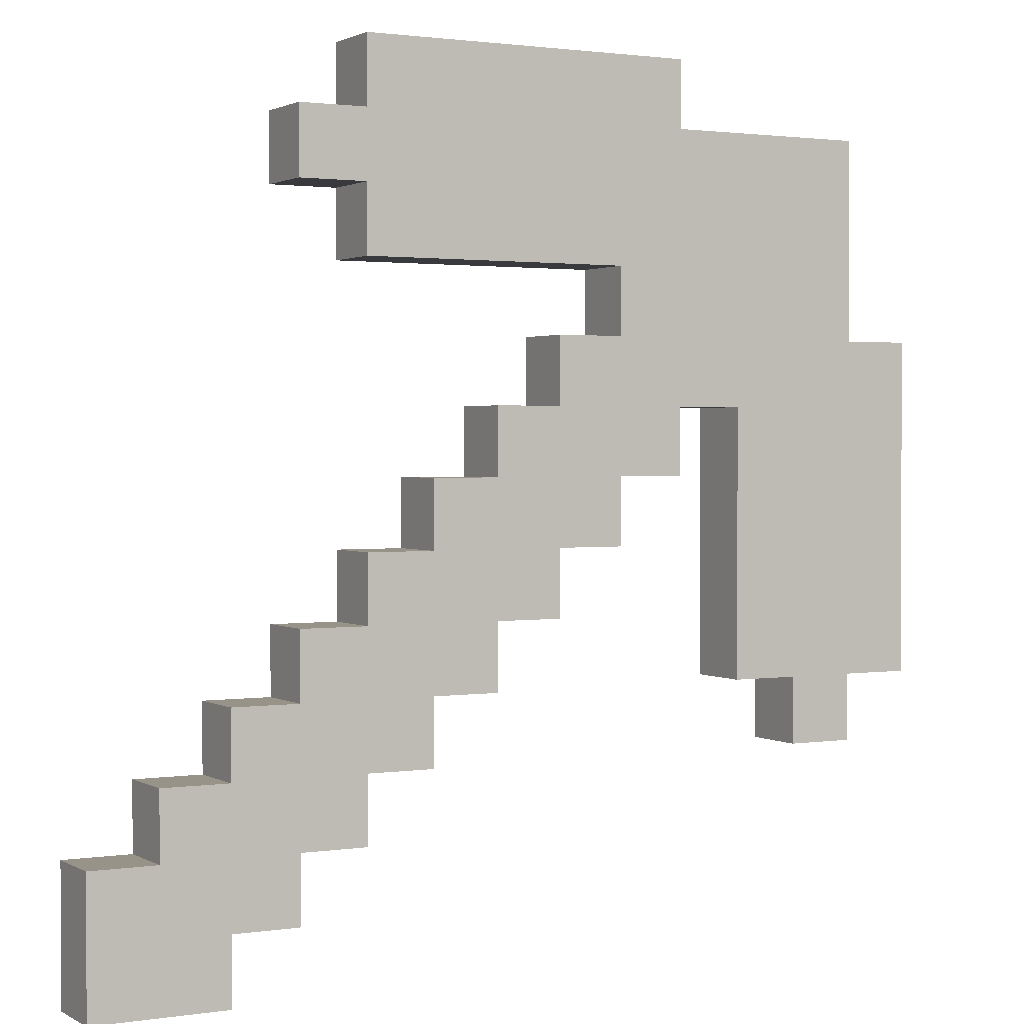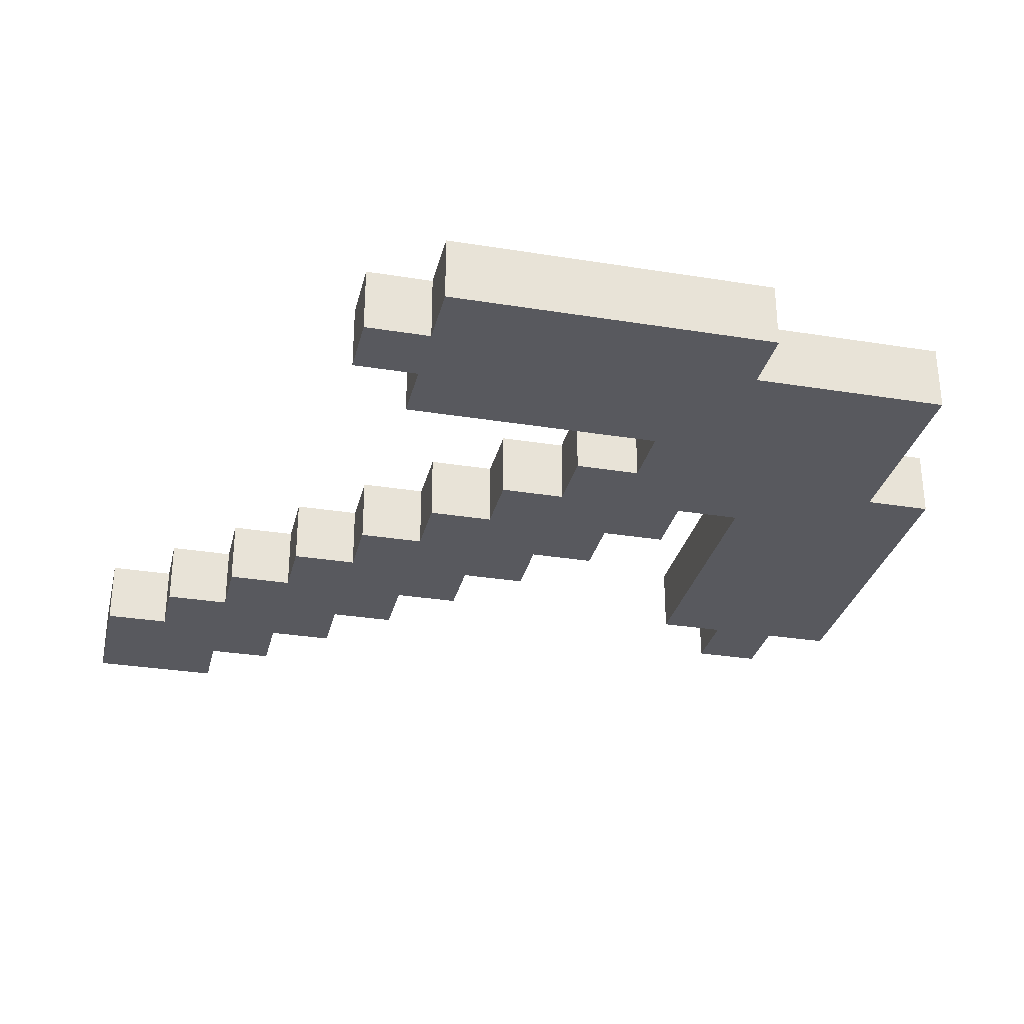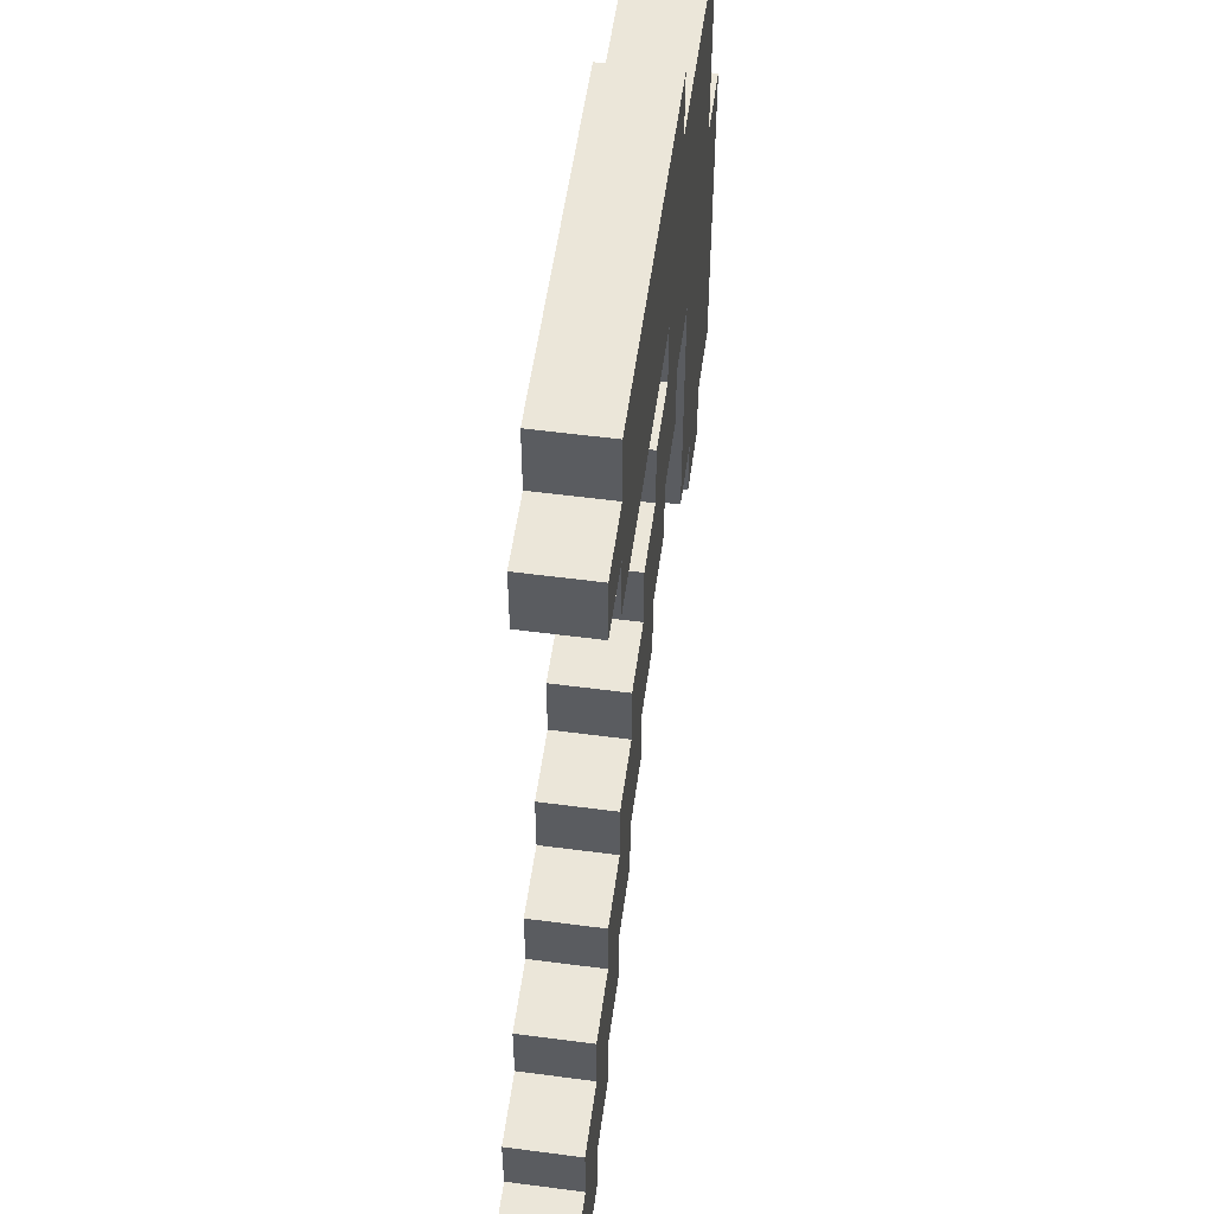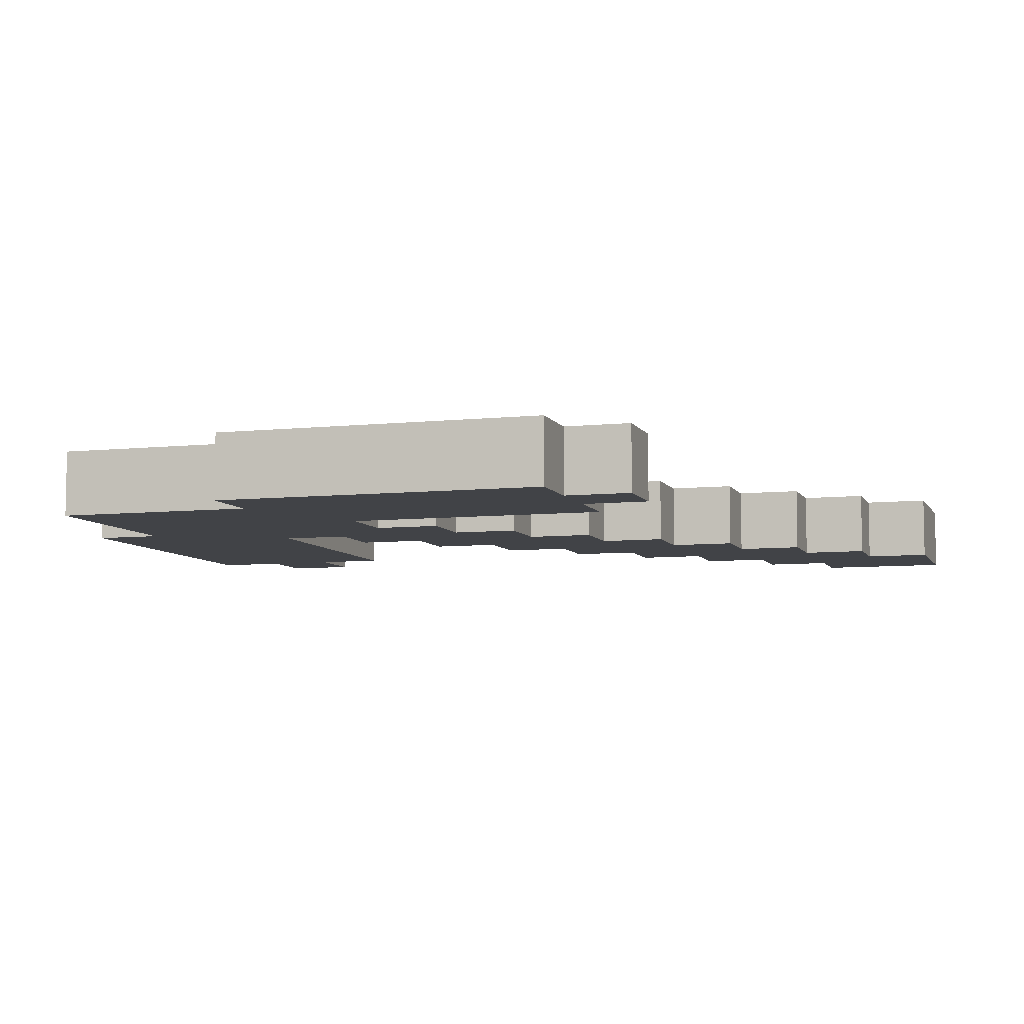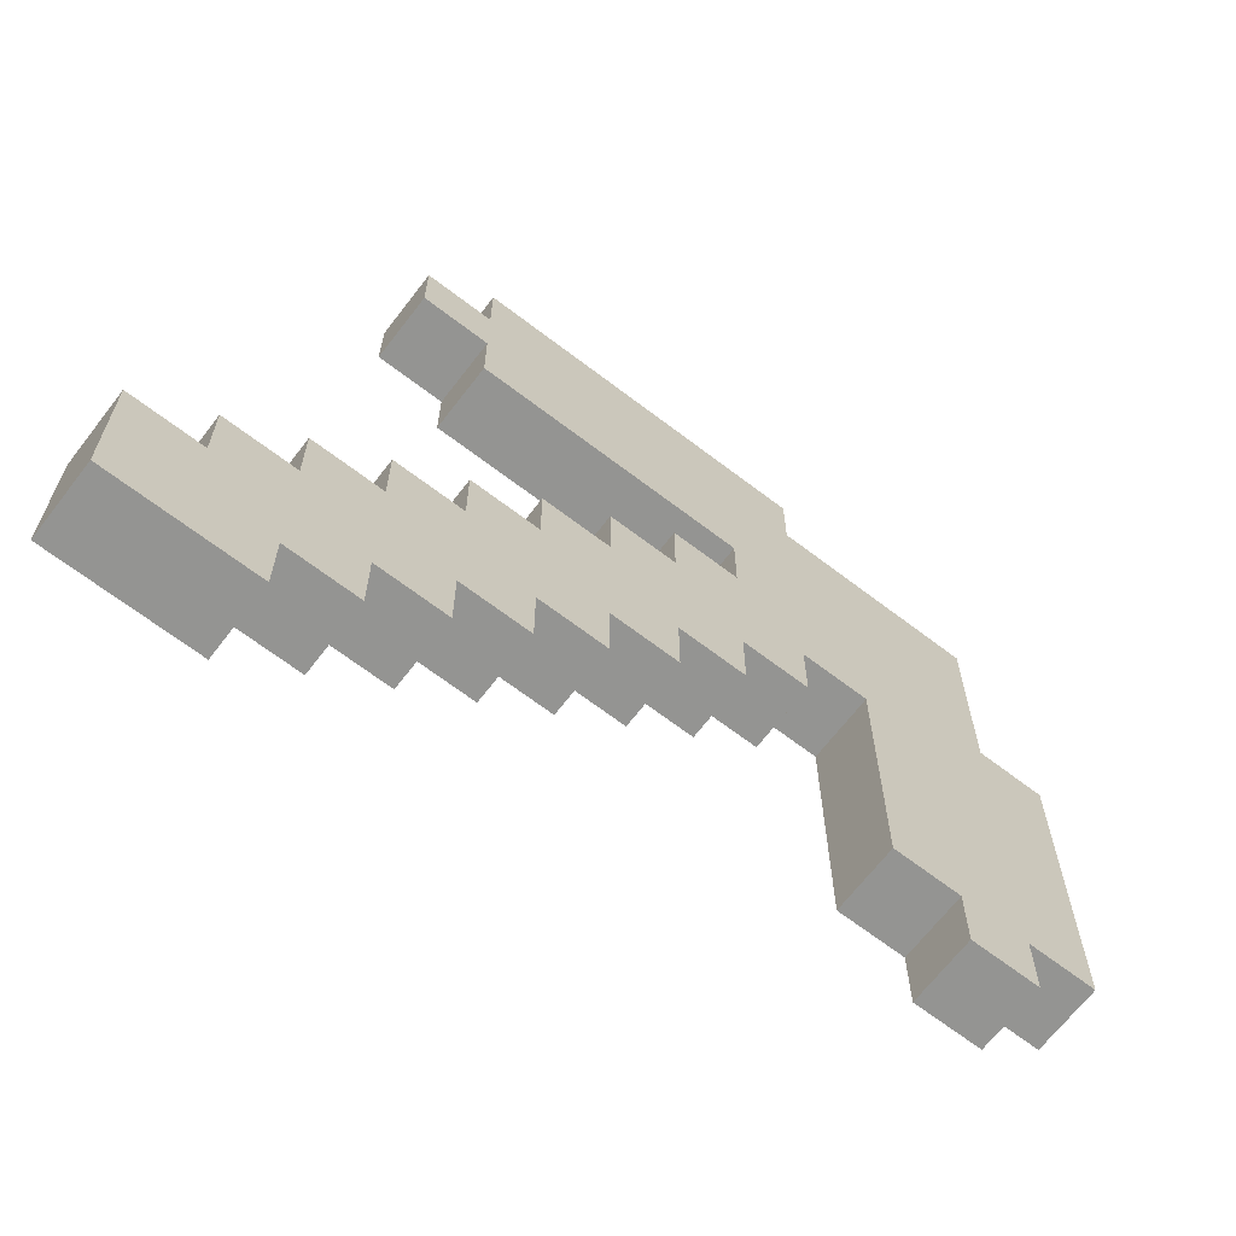
<metadata>
{"format":"obj","ext":"obj","renderer":"f3d","projection":"perspective","resolution":1024,"background":"white","views":[{"elev":1.6,"azim":-28.9,"up":"+Y"},{"elev":-30.4,"azim":76.8,"up":"+Z"},{"elev":55.2,"azim":-82.1,"up":"+Y"},{"elev":-7.0,"azim":-162.6,"up":"+Z"},{"elev":-66.9,"azim":-37.5,"up":"+Y"}]}
</metadata>
<code>
o
v -0.4 0.1 0.3
v -0.4 0.1 0.2
v -0.4 0.2 0.3
v -0.4 0.2 0.2
v -0.4 0.3 0.3
v -0.4 0.3 0.2
v -0.3 0.3 0.3
v -0.3 0.3 0.2
v -0.3 0.4 0.3
v -0.3 0.4 0.2
v -0.2 0.4 0.3
v -0.2 0.4 0.2
v -0.2 0.5 0.3
v -0.2 0.5 0.2
v -0.1 0.5 0.3
v -0.1 0.5 0.2
v -0.1 0.6 0.3
v -0.1 0.6 0.2
v -0.1 1.2 0.3
v -0.1 1.2 0.2
v -0.1 1.3 0.3
v -0.1 1.3 0.2
v 0 0.6 0.3
v 0 0.6 0.2
v 0 0.7 0.3
v 0 0.7 0.2
v 0 1.1 0.3
v 0 1.1 0.2
v 0 1.2 0.3
v 0 1.2 0.2
v 0 1.3 0.3
v 0 1.3 0.2
v 0 1.4 0.3
v 0 1.4 0.2
v 0.1 0.7 0.3
v 0.1 0.7 0.2
v 0.1 0.8 0.3
v 0.1 0.8 0.2
v 0.2 0.8 0.3
v 0.2 0.8 0.2
v 0.2 0.9 0.3
v 0.2 0.9 0.2
v 0.3 0.9 0.3
v 0.3 0.9 0.2
v 0.3 1 0.3
v 0.3 1 0.2
v 0.4 1 0.3
v 0.4 1 0.2
v 0.4 1.1 0.3
v 0.4 1.1 0.2
v 0.6 0.5 0.3
v 0.6 0.5 0.2
v 0.6 0.9 0.3
v 0.6 0.9 0.2
v 0.7 0.4 0.3
v 0.7 0.4 0.2
v 0.7 0.5 0.3
v 0.7 0.5 0.2
v -0.2 0.1 0.3
v -0.2 0.1 0.2
v -0.2 0.2 0.3
v -0.2 0.2 0.2
v -0.1 0.2 0.3
v -0.1 0.2 0.2
v -0.1 0.3 0.3
v -0.1 0.3 0.2
v 0 0.3 0.3
v 0 0.3 0.2
v 0 0.4 0.3
v 0 0.4 0.2
v 0.1 0.4 0.3
v 0.1 0.4 0.2
v 0.1 0.5 0.3
v 0.1 0.5 0.2
v 0.2 0.5 0.3
v 0.2 0.5 0.2
v 0.2 0.6 0.3
v 0.2 0.6 0.2
v 0.3 0.6 0.3
v 0.3 0.6 0.2
v 0.3 0.7 0.3
v 0.3 0.7 0.2
v 0.4 0.7 0.3
v 0.4 0.7 0.2
v 0.4 0.8 0.3
v 0.4 0.8 0.2
v 0.5 0.8 0.3
v 0.5 0.8 0.2
v 0.5 0.9 0.3
v 0.5 0.9 0.2
v 0.5 1.3 0.3
v 0.5 1.3 0.2
v 0.5 1.4 0.3
v 0.5 1.4 0.2
v 0.8 0.4 0.3
v 0.8 0.4 0.2
v 0.8 0.5 0.3
v 0.8 0.5 0.2
v 0.8 1 0.3
v 0.8 1 0.2
v 0.8 1.1 0.3
v 0.8 1.1 0.2
v 0.8 1.2 0.3
v 0.8 1.2 0.2
v 0.8 1.3 0.3
v 0.8 1.3 0.2
v 0.9 0.5 0.3
v 0.9 0.5 0.2
v 0.9 1 0.3
v 0.9 1 0.2
v -0.4 0.1 0.3
v -0.4 0.2 0.3
v -0.4 0.3 0.3
v -0.3 0.2 0.3
v -0.3 0.3 0.3
v -0.3 0.4 0.3
v -0.2 0.1 0.3
v -0.2 0.2 0.3
v -0.2 0.3 0.3
v -0.2 0.4 0.3
v -0.2 0.5 0.3
v -0.1 0.2 0.3
v -0.1 0.3 0.3
v -0.1 0.4 0.3
v -0.1 0.5 0.3
v -0.1 0.6 0.3
v -0.1 1.2 0.3
v -0.1 1.3 0.3
v 0 0.3 0.3
v 0 0.4 0.3
v 0 0.5 0.3
v 0 0.6 0.3
v 0 0.7 0.3
v 0 1.1 0.3
v 0 1.2 0.3
v 0 1.3 0.3
v 0 1.4 0.3
v 0.1 0.4 0.3
v 0.1 0.5 0.3
v 0.1 0.6 0.3
v 0.1 0.7 0.3
v 0.1 0.8 0.3
v 0.1 1.1 0.3
v 0.1 1.2 0.3
v 0.1 1.3 0.3
v 0.2 0.5 0.3
v 0.2 0.6 0.3
v 0.2 0.7 0.3
v 0.2 0.8 0.3
v 0.2 0.9 0.3
v 0.2 1.2 0.3
v 0.2 1.3 0.3
v 0.3 0.6 0.3
v 0.3 0.7 0.3
v 0.3 0.8 0.3
v 0.3 0.9 0.3
v 0.3 1 0.3
v 0.4 0.7 0.3
v 0.4 0.8 0.3
v 0.4 0.9 0.3
v 0.4 1 0.3
v 0.4 1.1 0.3
v 0.4 1.2 0.3
v 0.4 1.3 0.3
v 0.5 0.8 0.3
v 0.5 0.9 0.3
v 0.5 1 0.3
v 0.5 1.1 0.3
v 0.5 1.2 0.3
v 0.5 1.3 0.3
v 0.5 1.4 0.3
v 0.6 0.5 0.3
v 0.6 0.9 0.3
v 0.6 1 0.3
v 0.6 1.1 0.3
v 0.6 1.2 0.3
v 0.6 1.3 0.3
v 0.7 0.4 0.3
v 0.7 0.5 0.3
v 0.7 0.6 0.3
v 0.7 0.7 0.3
v 0.7 0.9 0.3
v 0.7 1 0.3
v 0.7 1.1 0.3
v 0.7 1.2 0.3
v 0.7 1.3 0.3
v 0.8 0.4 0.3
v 0.8 0.5 0.3
v 0.8 0.6 0.3
v 0.8 0.7 0.3
v 0.8 0.9 0.3
v 0.8 1 0.3
v 0.8 1.1 0.3
v 0.8 1.2 0.3
v 0.8 1.3 0.3
v 0.9 0.5 0.3
v 0.9 1 0.3
v -0.4 0.1 0.2
v -0.4 0.2 0.2
v -0.4 0.3 0.2
v -0.3 0.2 0.2
v -0.3 0.3 0.2
v -0.3 0.4 0.2
v -0.2 0.1 0.2
v -0.2 0.2 0.2
v -0.2 0.3 0.2
v -0.2 0.4 0.2
v -0.2 0.5 0.2
v -0.1 0.2 0.2
v -0.1 0.3 0.2
v -0.1 0.4 0.2
v -0.1 0.5 0.2
v -0.1 0.6 0.2
v -0.1 1.2 0.2
v -0.1 1.3 0.2
v 0 0.3 0.2
v 0 0.4 0.2
v 0 0.5 0.2
v 0 0.6 0.2
v 0 0.7 0.2
v 0 1.1 0.2
v 0 1.2 0.2
v 0 1.3 0.2
v 0 1.4 0.2
v 0.1 0.4 0.2
v 0.1 0.5 0.2
v 0.1 0.6 0.2
v 0.1 0.7 0.2
v 0.1 0.8 0.2
v 0.1 1.1 0.2
v 0.1 1.2 0.2
v 0.1 1.3 0.2
v 0.2 0.5 0.2
v 0.2 0.6 0.2
v 0.2 0.7 0.2
v 0.2 0.8 0.2
v 0.2 0.9 0.2
v 0.2 1.2 0.2
v 0.2 1.3 0.2
v 0.3 0.6 0.2
v 0.3 0.7 0.2
v 0.3 0.8 0.2
v 0.3 0.9 0.2
v 0.3 1 0.2
v 0.4 0.7 0.2
v 0.4 0.8 0.2
v 0.4 0.9 0.2
v 0.4 1 0.2
v 0.4 1.1 0.2
v 0.4 1.2 0.2
v 0.4 1.3 0.2
v 0.5 0.8 0.2
v 0.5 0.9 0.2
v 0.5 1 0.2
v 0.5 1.1 0.2
v 0.5 1.2 0.2
v 0.5 1.3 0.2
v 0.5 1.4 0.2
v 0.6 0.5 0.2
v 0.6 0.9 0.2
v 0.6 1 0.2
v 0.6 1.1 0.2
v 0.6 1.2 0.2
v 0.6 1.3 0.2
v 0.7 0.4 0.2
v 0.7 0.5 0.2
v 0.7 0.6 0.2
v 0.7 0.7 0.2
v 0.7 0.9 0.2
v 0.7 1 0.2
v 0.7 1.1 0.2
v 0.7 1.2 0.2
v 0.7 1.3 0.2
v 0.8 0.4 0.2
v 0.8 0.5 0.2
v 0.8 0.6 0.2
v 0.8 0.7 0.2
v 0.8 0.9 0.2
v 0.8 1 0.2
v 0.8 1.1 0.2
v 0.8 1.2 0.2
v 0.8 1.3 0.2
v 0.9 0.5 0.2
v 0.9 1 0.2
v -0.4 0.1 0.3
v -0.2 0.1 0.3
v -0.4 0.1 0.2
v -0.2 0.1 0.2
v -0.2 0.2 0.3
v -0.1 0.2 0.3
v -0.2 0.2 0.2
v -0.1 0.2 0.2
v -0.1 0.3 0.3
v 0 0.3 0.3
v -0.1 0.3 0.2
v 0 0.3 0.2
v 0 0.4 0.3
v 0.1 0.4 0.3
v 0.7 0.4 0.3
v 0.8 0.4 0.3
v 0 0.4 0.2
v 0.1 0.4 0.2
v 0.7 0.4 0.2
v 0.8 0.4 0.2
v 0.1 0.5 0.3
v 0.2 0.5 0.3
v 0.6 0.5 0.3
v 0.7 0.5 0.3
v 0.8 0.5 0.3
v 0.9 0.5 0.3
v 0.1 0.5 0.2
v 0.2 0.5 0.2
v 0.6 0.5 0.2
v 0.7 0.5 0.2
v 0.8 0.5 0.2
v 0.9 0.5 0.2
v 0.2 0.6 0.3
v 0.3 0.6 0.3
v 0.2 0.6 0.2
v 0.3 0.6 0.2
v 0.3 0.7 0.3
v 0.4 0.7 0.3
v 0.3 0.7 0.2
v 0.4 0.7 0.2
v 0.4 0.8 0.3
v 0.5 0.8 0.3
v 0.4 0.8 0.2
v 0.5 0.8 0.2
v 0.5 0.9 0.3
v 0.6 0.9 0.3
v 0.5 0.9 0.2
v 0.6 0.9 0.2
v 0 1.1 0.3
v 0.1 1.1 0.3
v 0.4 1.1 0.3
v 0 1.1 0.2
v 0.1 1.1 0.2
v 0.4 1.1 0.2
v -0.1 1.2 0.3
v 0 1.2 0.3
v -0.1 1.2 0.2
v 0 1.2 0.2
v -0.4 0.3 0.3
v -0.3 0.3 0.3
v -0.4 0.3 0.2
v -0.3 0.3 0.2
v -0.3 0.4 0.3
v -0.2 0.4 0.3
v -0.3 0.4 0.2
v -0.2 0.4 0.2
v -0.2 0.5 0.3
v -0.1 0.5 0.3
v -0.2 0.5 0.2
v -0.1 0.5 0.2
v -0.1 0.6 0.3
v 0 0.6 0.3
v -0.1 0.6 0.2
v 0 0.6 0.2
v 0 0.7 0.3
v 0.1 0.7 0.3
v 0 0.7 0.2
v 0.1 0.7 0.2
v 0.1 0.8 0.3
v 0.2 0.8 0.3
v 0.1 0.8 0.2
v 0.2 0.8 0.2
v 0.2 0.9 0.3
v 0.3 0.9 0.3
v 0.2 0.9 0.2
v 0.3 0.9 0.2
v 0.3 1 0.3
v 0.4 1 0.3
v 0.8 1 0.3
v 0.9 1 0.3
v 0.3 1 0.2
v 0.4 1 0.2
v 0.8 1 0.2
v 0.9 1 0.2
v -0.1 1.3 0.3
v 0 1.3 0.3
v 0.5 1.3 0.3
v 0.6 1.3 0.3
v 0.7 1.3 0.3
v 0.8 1.3 0.3
v -0.1 1.3 0.2
v 0 1.3 0.2
v 0.5 1.3 0.2
v 0.6 1.3 0.2
v 0.7 1.3 0.2
v 0.8 1.3 0.2
v 0 1.4 0.3
v 0.5 1.4 0.3
v 0 1.4 0.2
v 0.5 1.4 0.2
f 3 2 1
f 4 2 3
f 5 4 3
f 6 4 5
f 9 8 7
f 10 8 9
f 13 12 11
f 14 12 13
f 17 16 15
f 18 16 17
f 21 20 19
f 22 20 21
f 25 24 23
f 26 24 25
f 29 28 27
f 30 28 29
f 33 32 31
f 34 32 33
f 37 36 35
f 38 36 37
f 41 40 39
f 42 40 41
f 45 44 43
f 46 44 45
f 49 48 47
f 50 48 49
f 53 52 51
f 54 52 53
f 57 56 55
f 58 56 57
f 59 60 61
f 61 60 62
f 63 64 65
f 65 64 66
f 67 68 69
f 69 68 70
f 71 72 73
f 73 72 74
f 75 76 77
f 77 76 78
f 79 80 81
f 81 80 82
f 83 84 85
f 85 84 86
f 87 88 89
f 89 88 90
f 91 92 93
f 93 92 94
f 95 96 97
f 97 96 98
f 99 100 101
f 101 100 102
f 101 102 103
f 103 102 104
f 103 104 105
f 105 104 106
f 107 108 109
f 109 108 110
f 114 112 111
f 114 113 112
f 115 113 114
f 117 114 111
f 118 115 114
f 118 114 117
f 119 116 115
f 119 115 118
f 120 116 119
f 122 119 118
f 123 120 119
f 123 119 122
f 124 121 120
f 124 120 123
f 125 121 124
f 129 124 123
f 130 125 124
f 130 124 129
f 131 126 125
f 131 125 130
f 132 126 131
f 135 128 127
f 136 128 135
f 138 131 130
f 139 132 131
f 139 131 138
f 140 133 132
f 140 132 139
f 141 133 140
f 143 135 134
f 144 136 135
f 144 135 143
f 145 137 136
f 145 136 144
f 146 140 139
f 147 141 140
f 147 140 146
f 148 142 141
f 148 141 147
f 149 142 148
f 151 144 143
f 151 145 144
f 152 137 145
f 152 145 151
f 153 148 147
f 154 149 148
f 154 148 153
f 155 150 149
f 155 149 154
f 156 150 155
f 158 155 154
f 159 156 155
f 159 155 158
f 160 157 156
f 160 156 159
f 161 157 160
f 162 151 143
f 163 152 151
f 163 151 162
f 164 137 152
f 164 152 163
f 165 160 159
f 166 161 160
f 166 160 165
f 167 162 161
f 167 161 166
f 168 163 162
f 168 162 167
f 169 164 163
f 169 163 168
f 170 137 164
f 170 164 169
f 171 137 170
f 173 167 166
f 174 168 167
f 174 167 173
f 175 169 168
f 175 168 174
f 176 170 169
f 176 169 175
f 177 170 176
f 179 173 172
f 180 173 179
f 181 173 180
f 182 174 173
f 182 173 181
f 182 175 174
f 183 175 182
f 184 176 175
f 184 175 183
f 185 177 176
f 185 176 184
f 186 177 185
f 187 179 178
f 188 180 179
f 188 179 187
f 189 181 180
f 189 180 188
f 190 182 181
f 190 181 189
f 191 183 182
f 191 182 190
f 192 184 183
f 192 183 191
f 193 185 184
f 193 184 192
f 194 186 185
f 194 185 193
f 195 186 194
f 196 190 189
f 196 192 191
f 196 189 188
f 196 191 190
f 197 192 196
f 198 199 201
f 199 200 201
f 201 200 202
f 198 201 204
f 201 202 205
f 204 201 205
f 202 203 206
f 205 202 206
f 206 203 207
f 205 206 209
f 206 207 210
f 209 206 210
f 207 208 211
f 210 207 211
f 211 208 212
f 210 211 216
f 211 212 217
f 216 211 217
f 212 213 218
f 217 212 218
f 218 213 219
f 214 215 222
f 222 215 223
f 217 218 225
f 218 219 226
f 225 218 226
f 219 220 227
f 226 219 227
f 227 220 228
f 221 222 230
f 222 223 231
f 230 222 231
f 223 224 232
f 231 223 232
f 226 227 233
f 227 228 234
f 233 227 234
f 228 229 235
f 234 228 235
f 235 229 236
f 230 231 238
f 231 232 238
f 232 224 239
f 238 232 239
f 234 235 240
f 235 236 241
f 240 235 241
f 236 237 242
f 241 236 242
f 242 237 243
f 241 242 245
f 242 243 246
f 245 242 246
f 243 244 247
f 246 243 247
f 247 244 248
f 230 238 249
f 238 239 250
f 249 238 250
f 239 224 251
f 250 239 251
f 246 247 252
f 247 248 253
f 252 247 253
f 248 249 254
f 253 248 254
f 249 250 255
f 254 249 255
f 250 251 256
f 255 250 256
f 251 224 257
f 256 251 257
f 257 224 258
f 253 254 260
f 254 255 261
f 260 254 261
f 255 256 262
f 261 255 262
f 256 257 263
f 262 256 263
f 263 257 264
f 259 260 266
f 266 260 267
f 267 260 268
f 260 261 269
f 268 260 269
f 261 262 269
f 269 262 270
f 262 263 271
f 270 262 271
f 263 264 272
f 271 263 272
f 272 264 273
f 265 266 274
f 266 267 275
f 274 266 275
f 267 268 276
f 275 267 276
f 268 269 277
f 276 268 277
f 269 270 278
f 277 269 278
f 270 271 279
f 278 270 279
f 271 272 280
f 279 271 280
f 272 273 281
f 280 272 281
f 281 273 282
f 276 277 283
f 278 279 283
f 275 276 283
f 277 278 283
f 283 279 284
f 287 286 285
f 288 286 287
f 291 290 289
f 292 290 291
f 295 294 293
f 296 294 295
f 301 298 297
f 302 298 301
f 303 300 299
f 304 300 303
f 311 306 305
f 312 306 311
f 313 308 307
f 314 308 313
f 315 310 309
f 316 310 315
f 319 318 317
f 320 318 319
f 323 322 321
f 324 322 323
f 327 326 325
f 328 326 327
f 331 330 329
f 332 330 331
f 336 334 333
f 337 335 334
f 337 334 336
f 338 335 337
f 341 340 339
f 342 340 341
f 343 344 345
f 345 344 346
f 347 348 349
f 349 348 350
f 351 352 353
f 353 352 354
f 355 356 357
f 357 356 358
f 359 360 361
f 361 360 362
f 363 364 365
f 365 364 366
f 367 368 369
f 369 368 370
f 371 372 375
f 375 372 376
f 373 374 377
f 377 374 378
f 379 380 385
f 385 380 386
f 381 382 387
f 382 383 388
f 387 382 388
f 383 384 389
f 388 383 389
f 389 384 390
f 391 392 393
f 393 392 394

</code>
